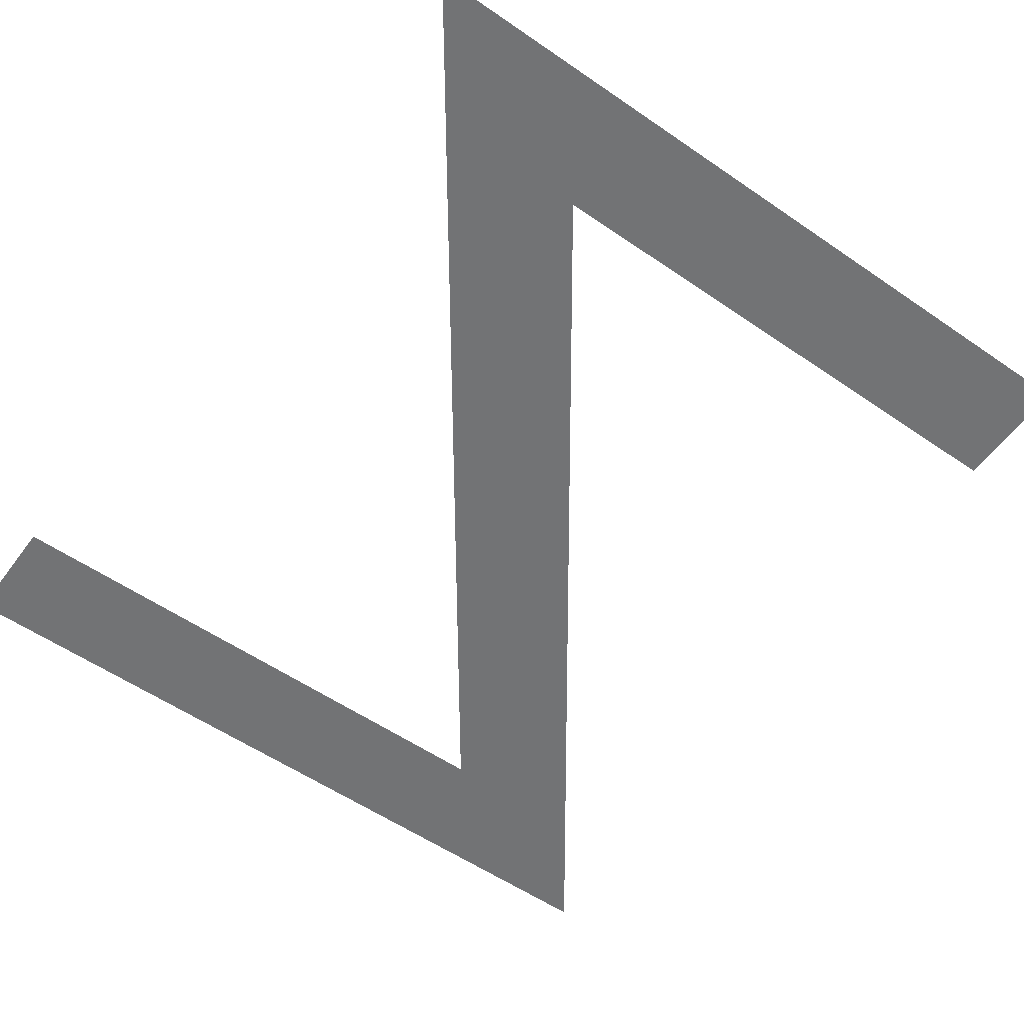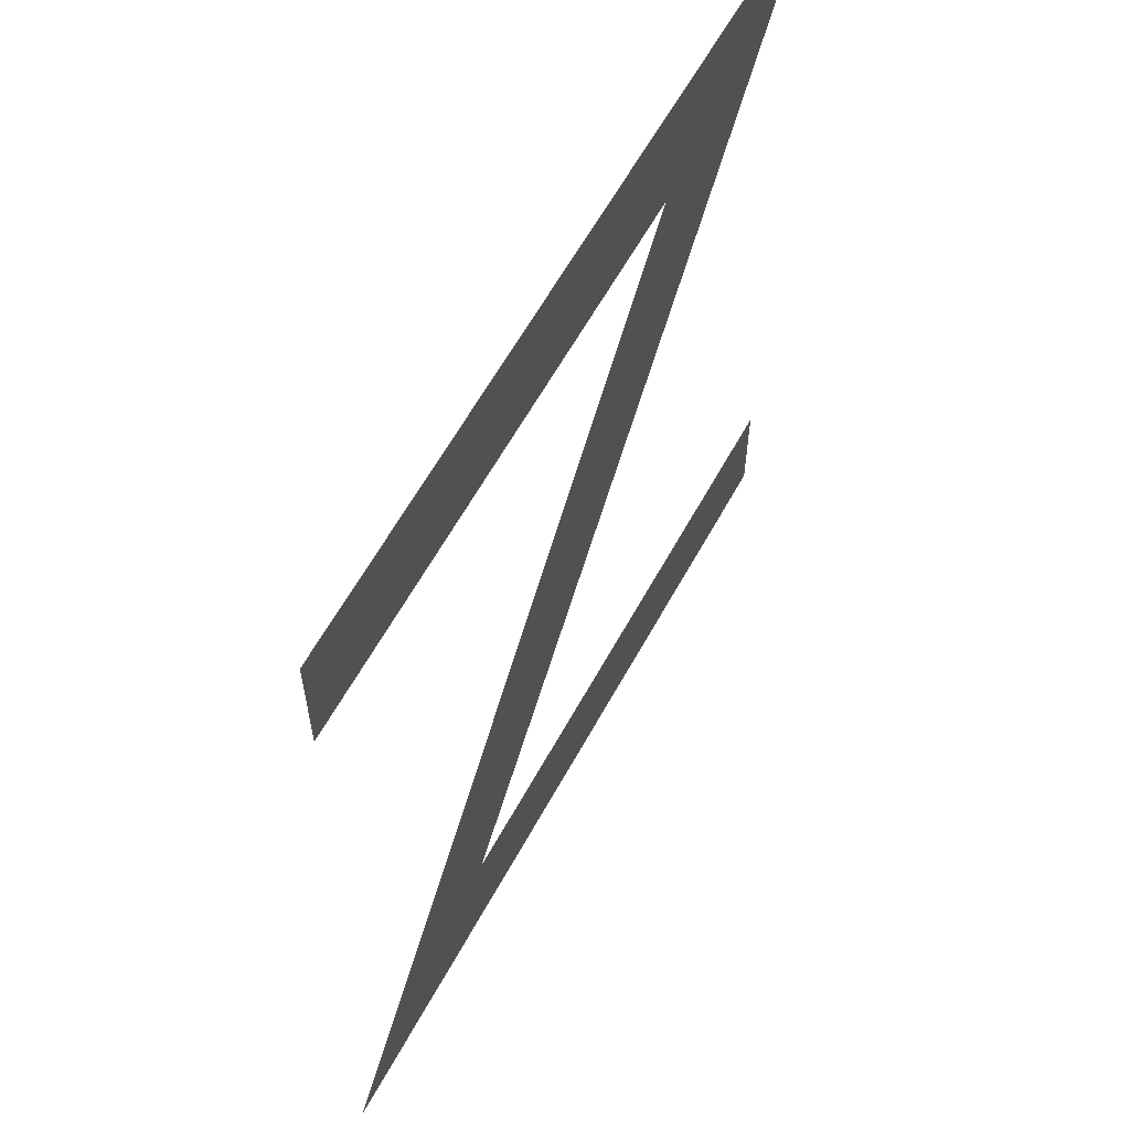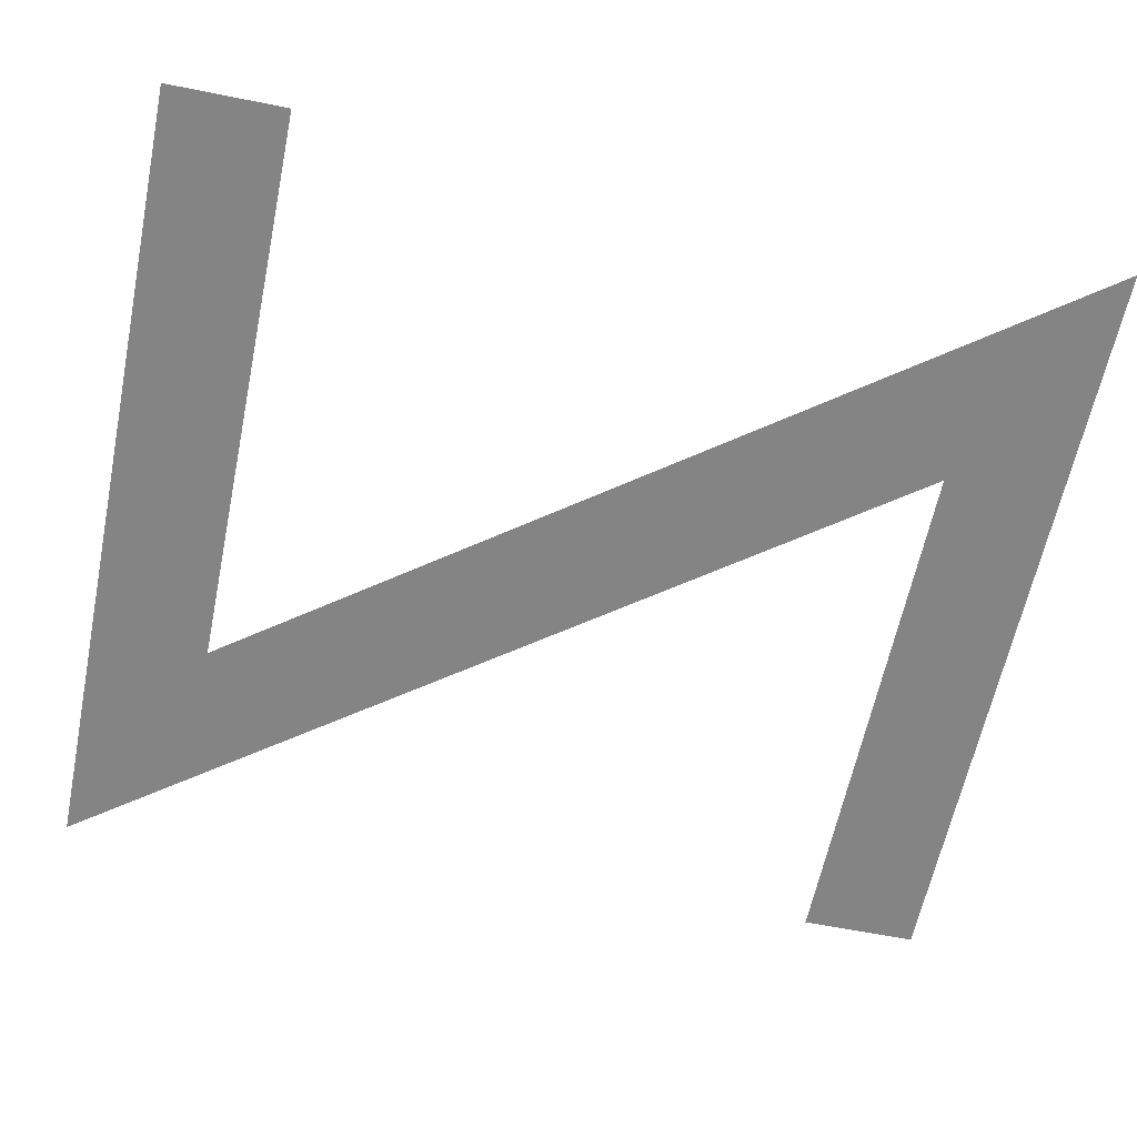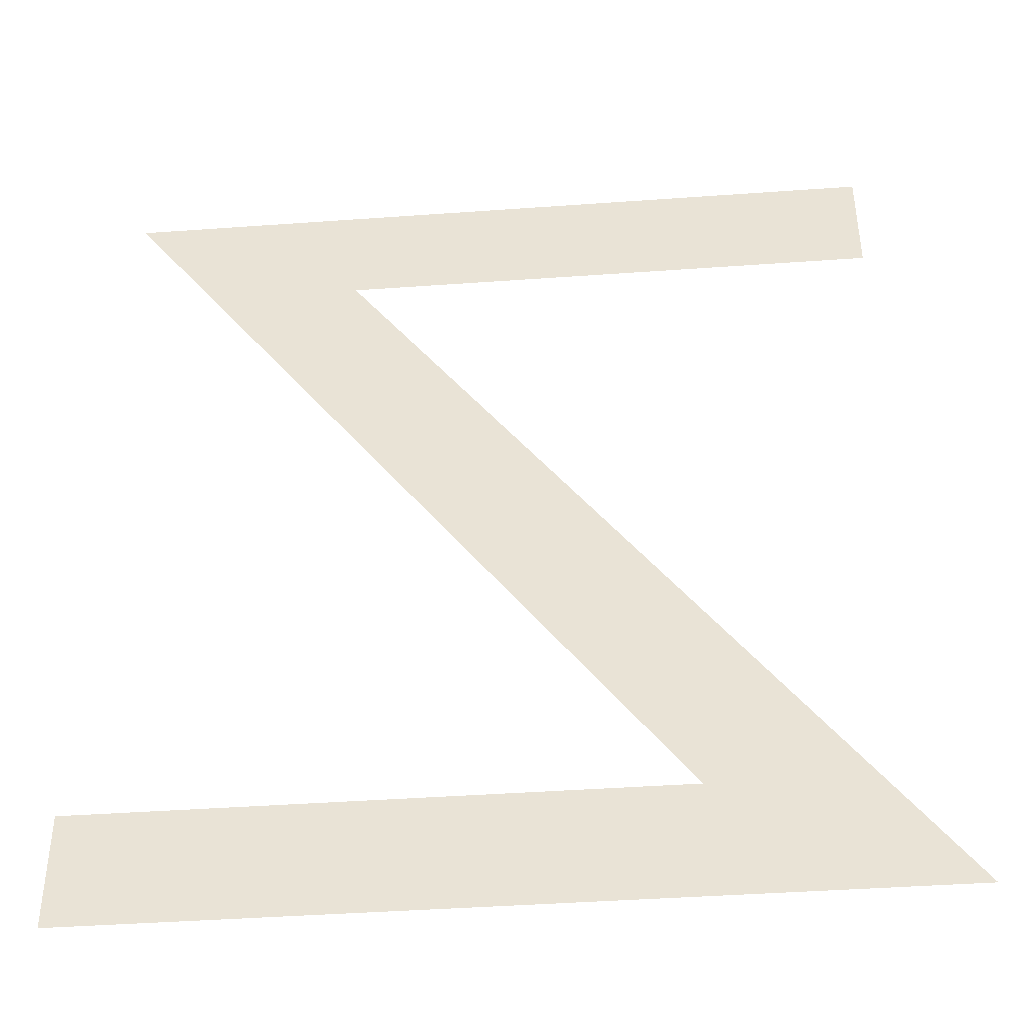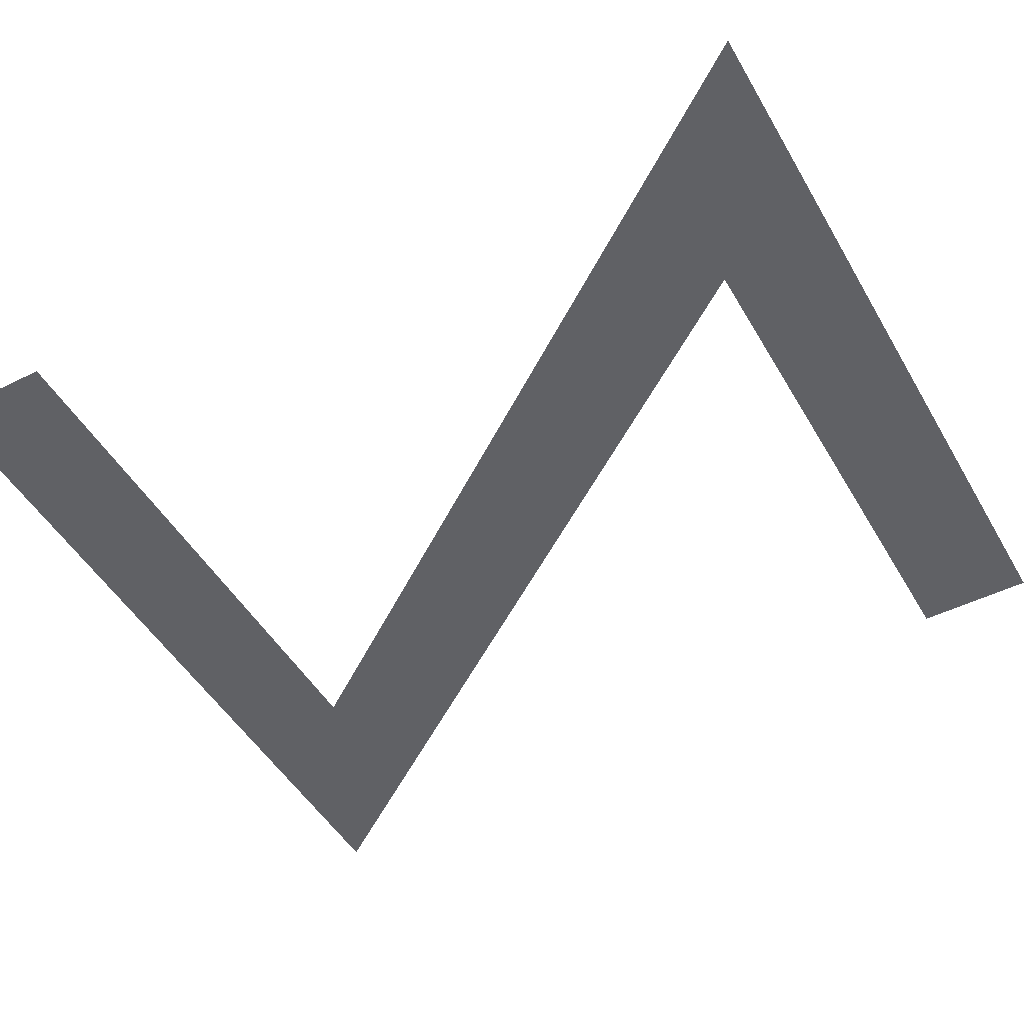
<metadata>
{"format":"obj","ext":"obj","renderer":"f3d","projection":"perspective","resolution":1024,"background":"white","views":[{"elev":-55.8,"azim":144.1,"up":"+Z"},{"elev":61.4,"azim":-61.3,"up":"+Y"},{"elev":-61.3,"azim":78.4,"up":"+Z"},{"elev":-42.6,"azim":-175.1,"up":"+Y"},{"elev":-48.6,"azim":119.0,"up":"+Z"}]}
</metadata>
<code>
o Text
v 0.45 0.594 0
v 0.016 0 0
v 0.631 0 0
v 0.631 0.088 0
v 0.197 0.088 0
v 0.631 0.682 0
v 0.043 0.682 0
v 0.043 0.594 0
f 8 6 7
f 8 1 6
f 1 5 6
f 2 5 1
f 2 4 5
f 2 3 4

</code>
